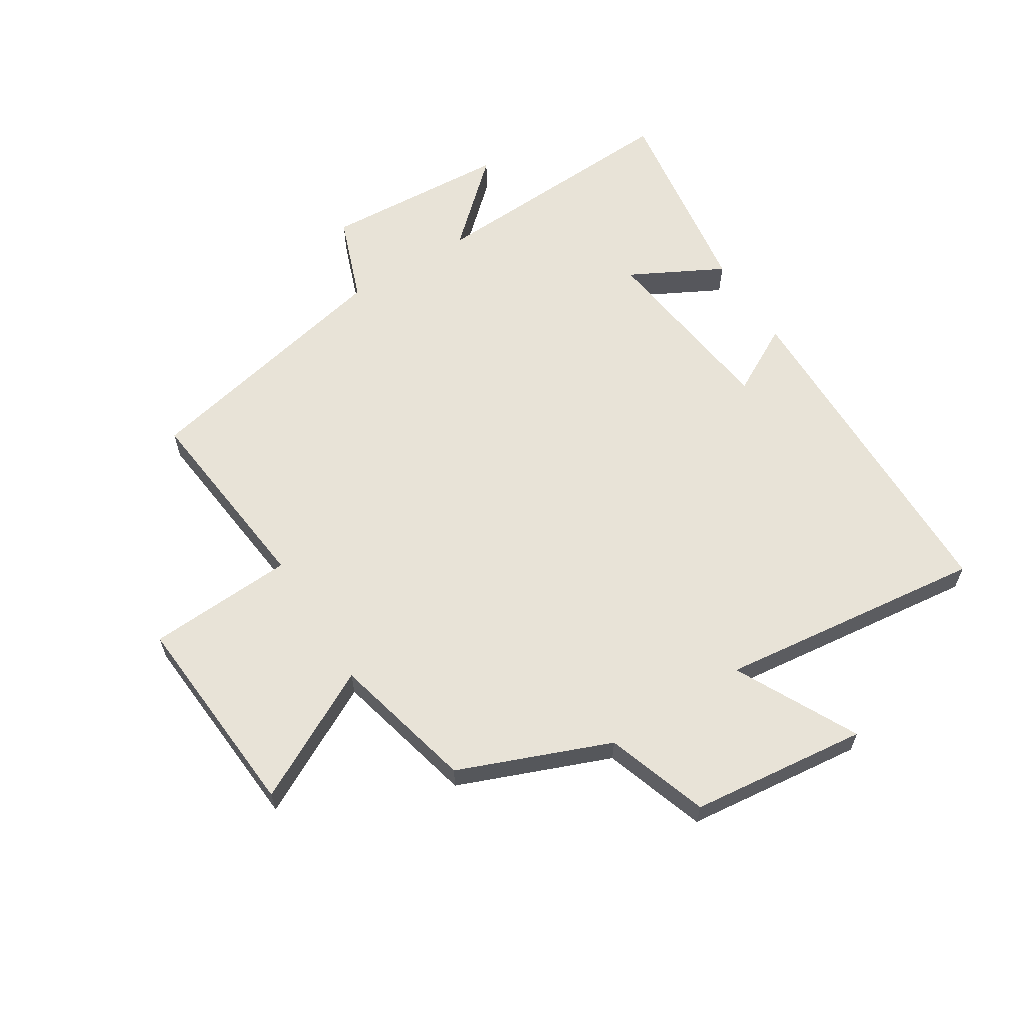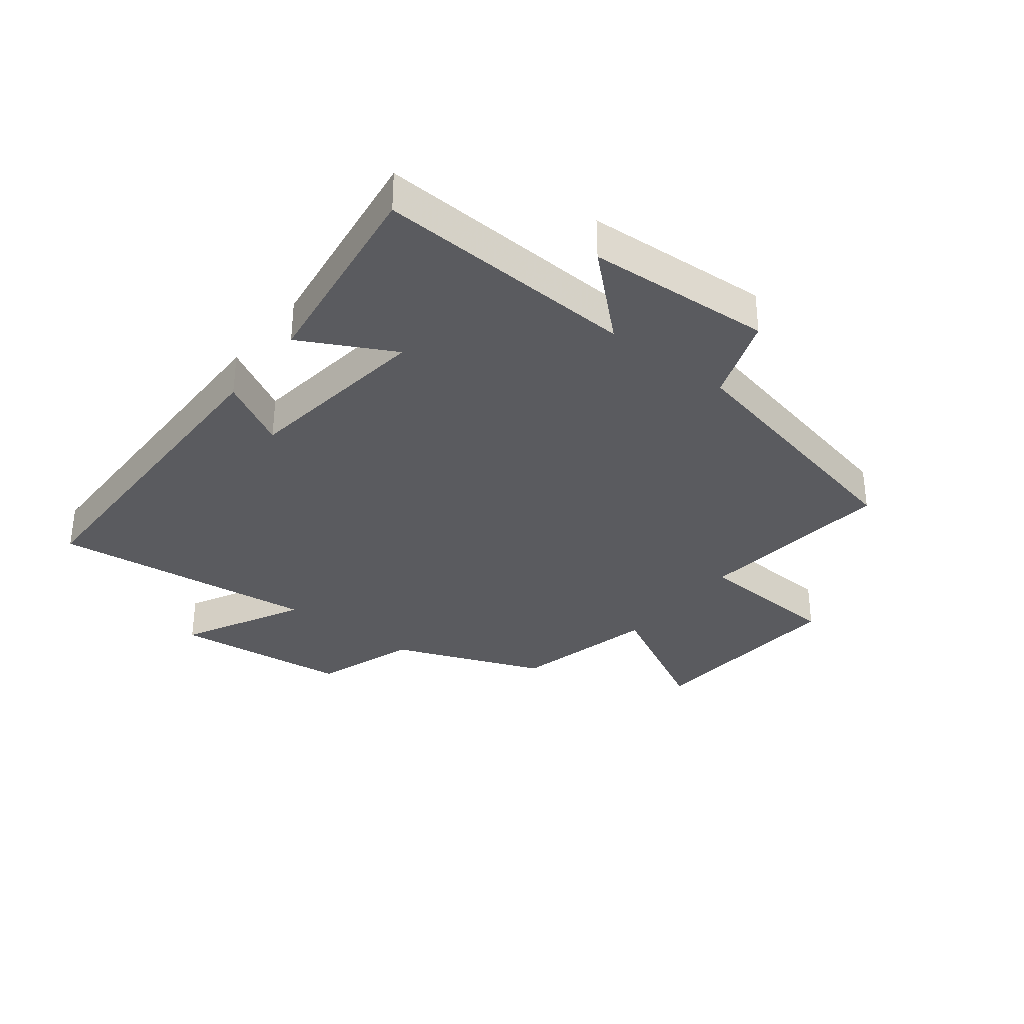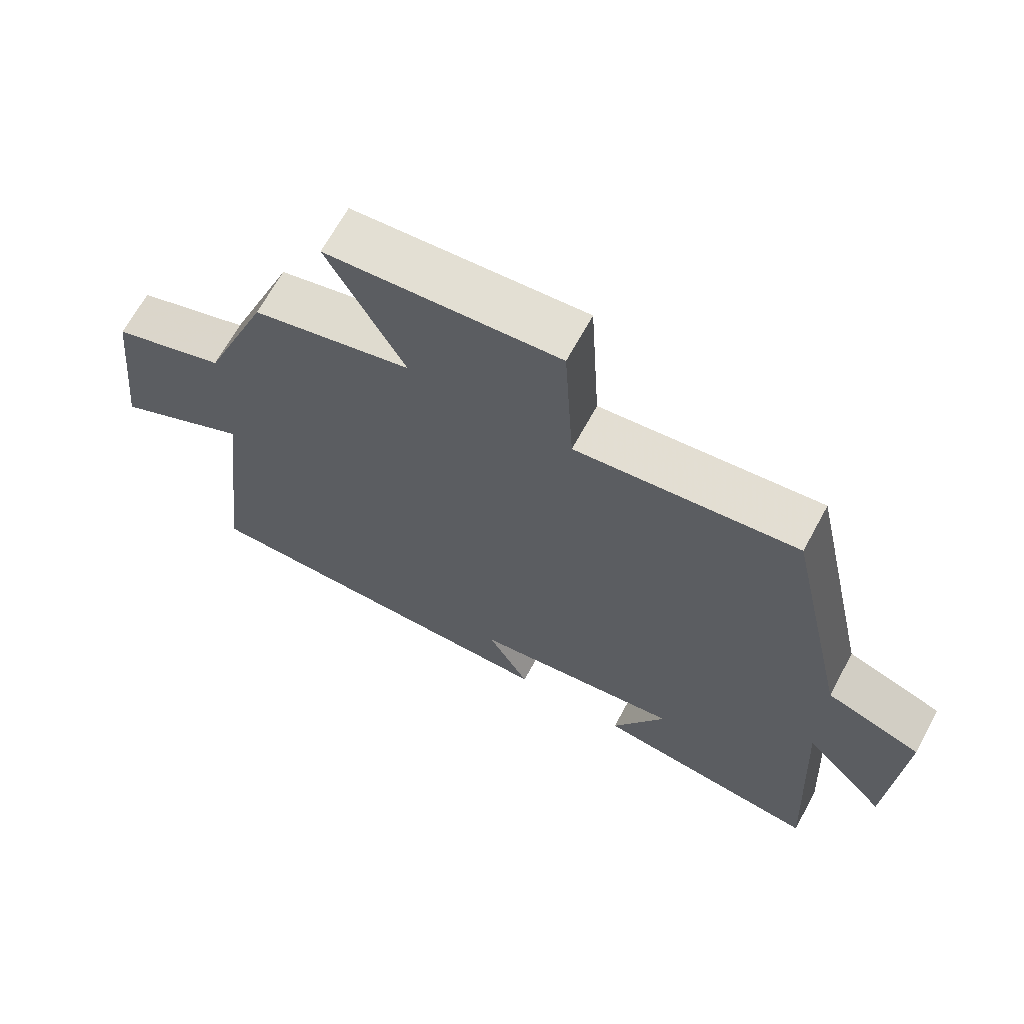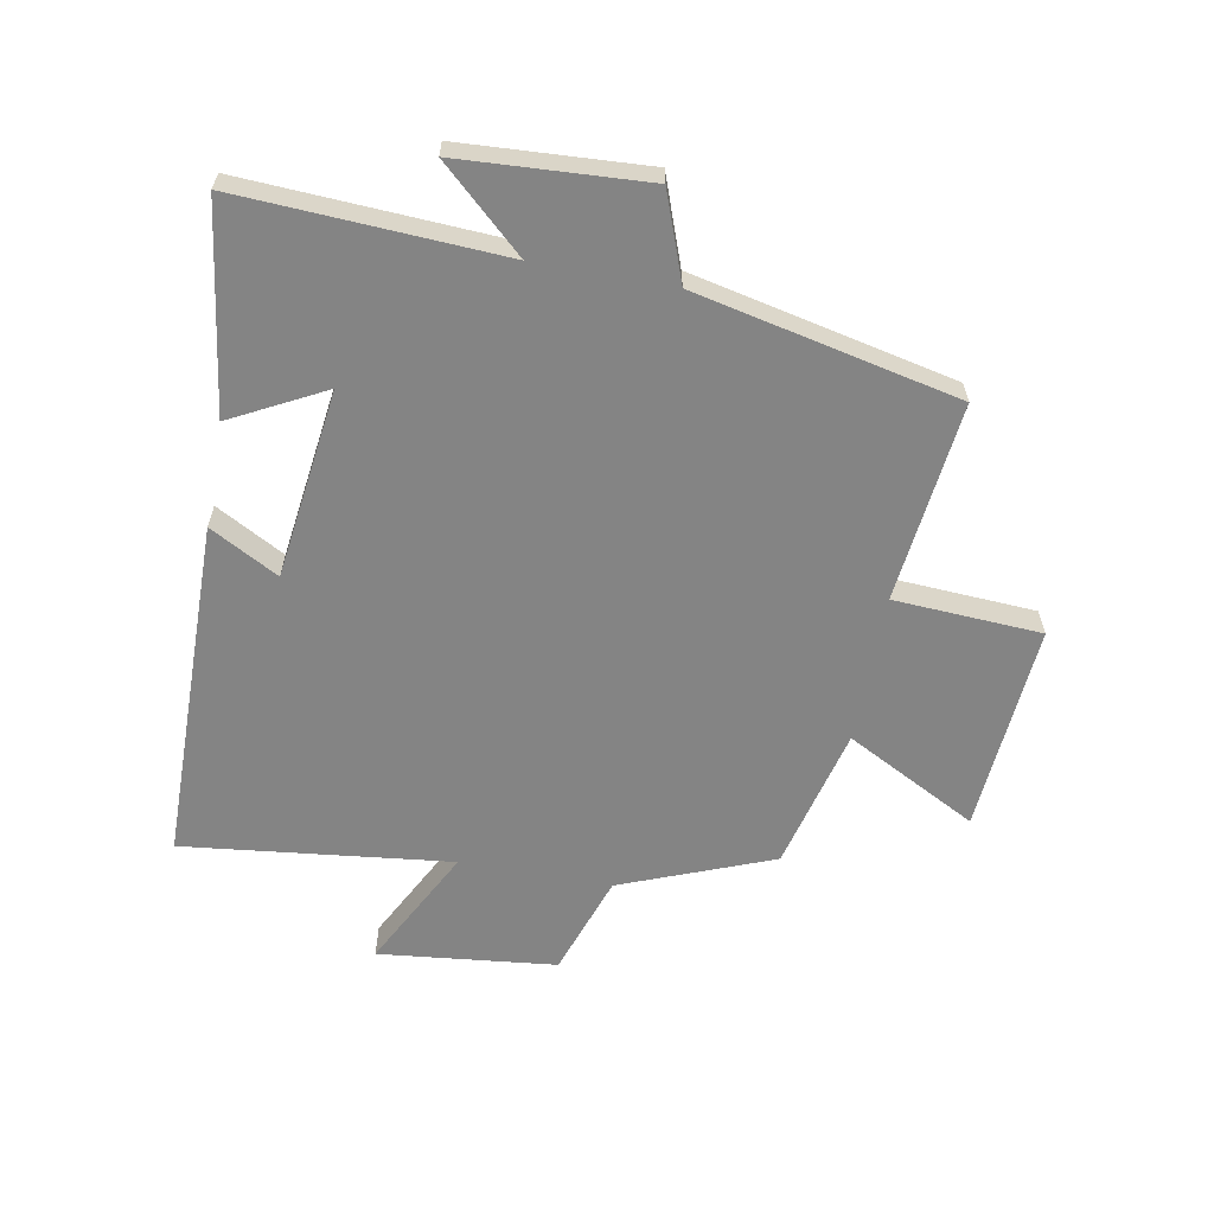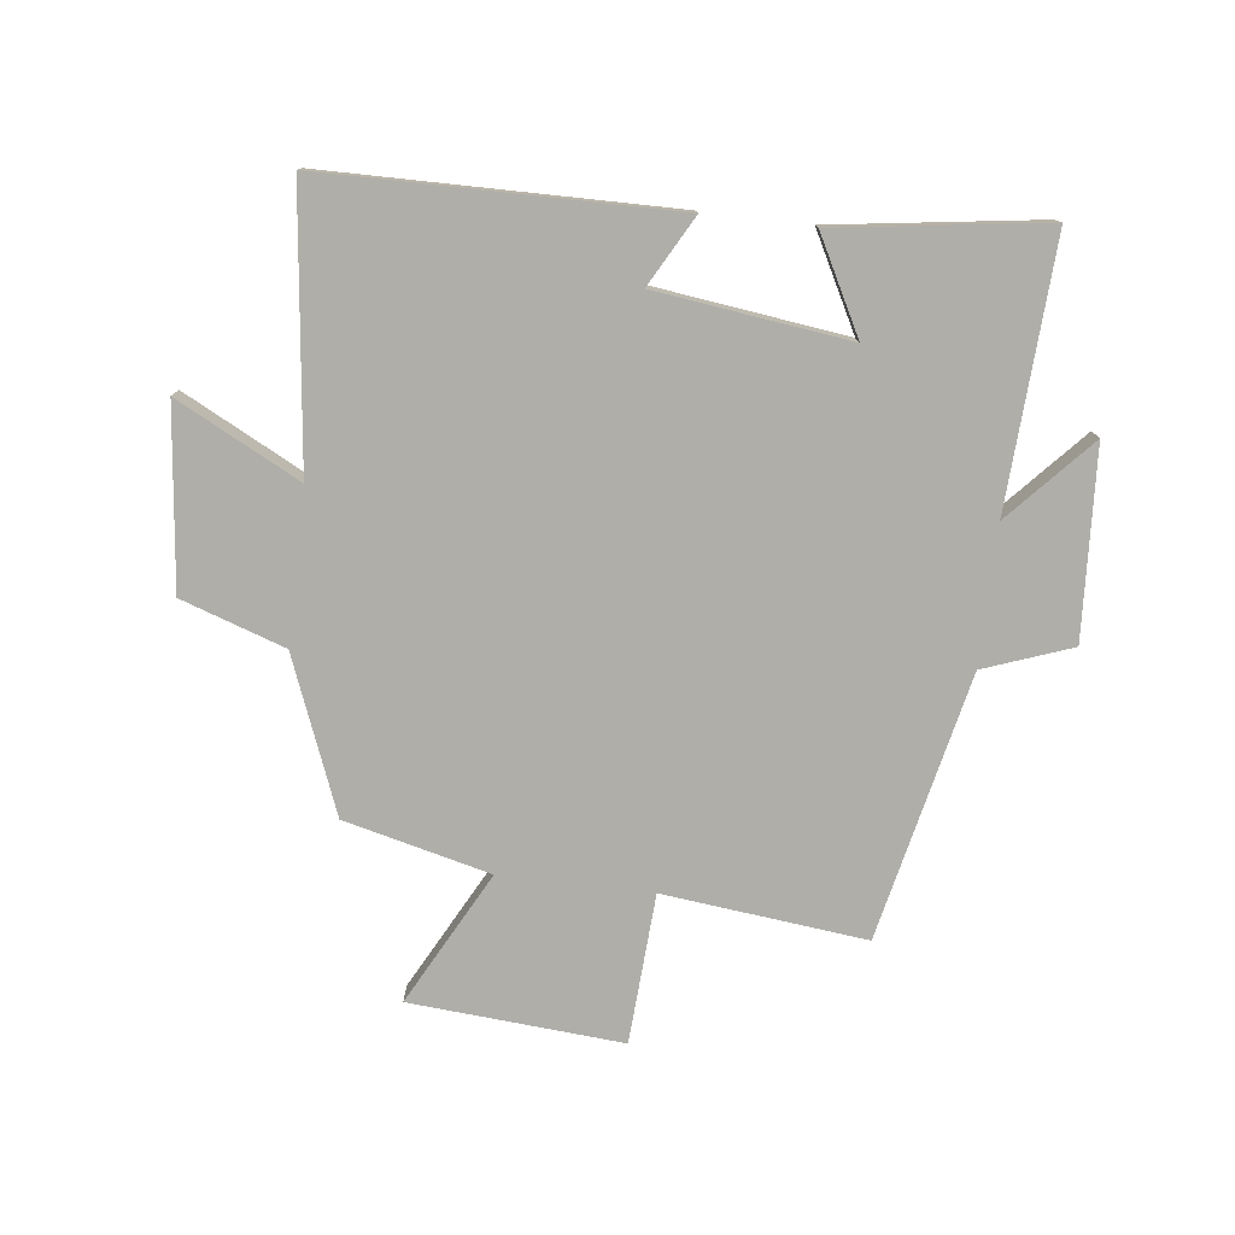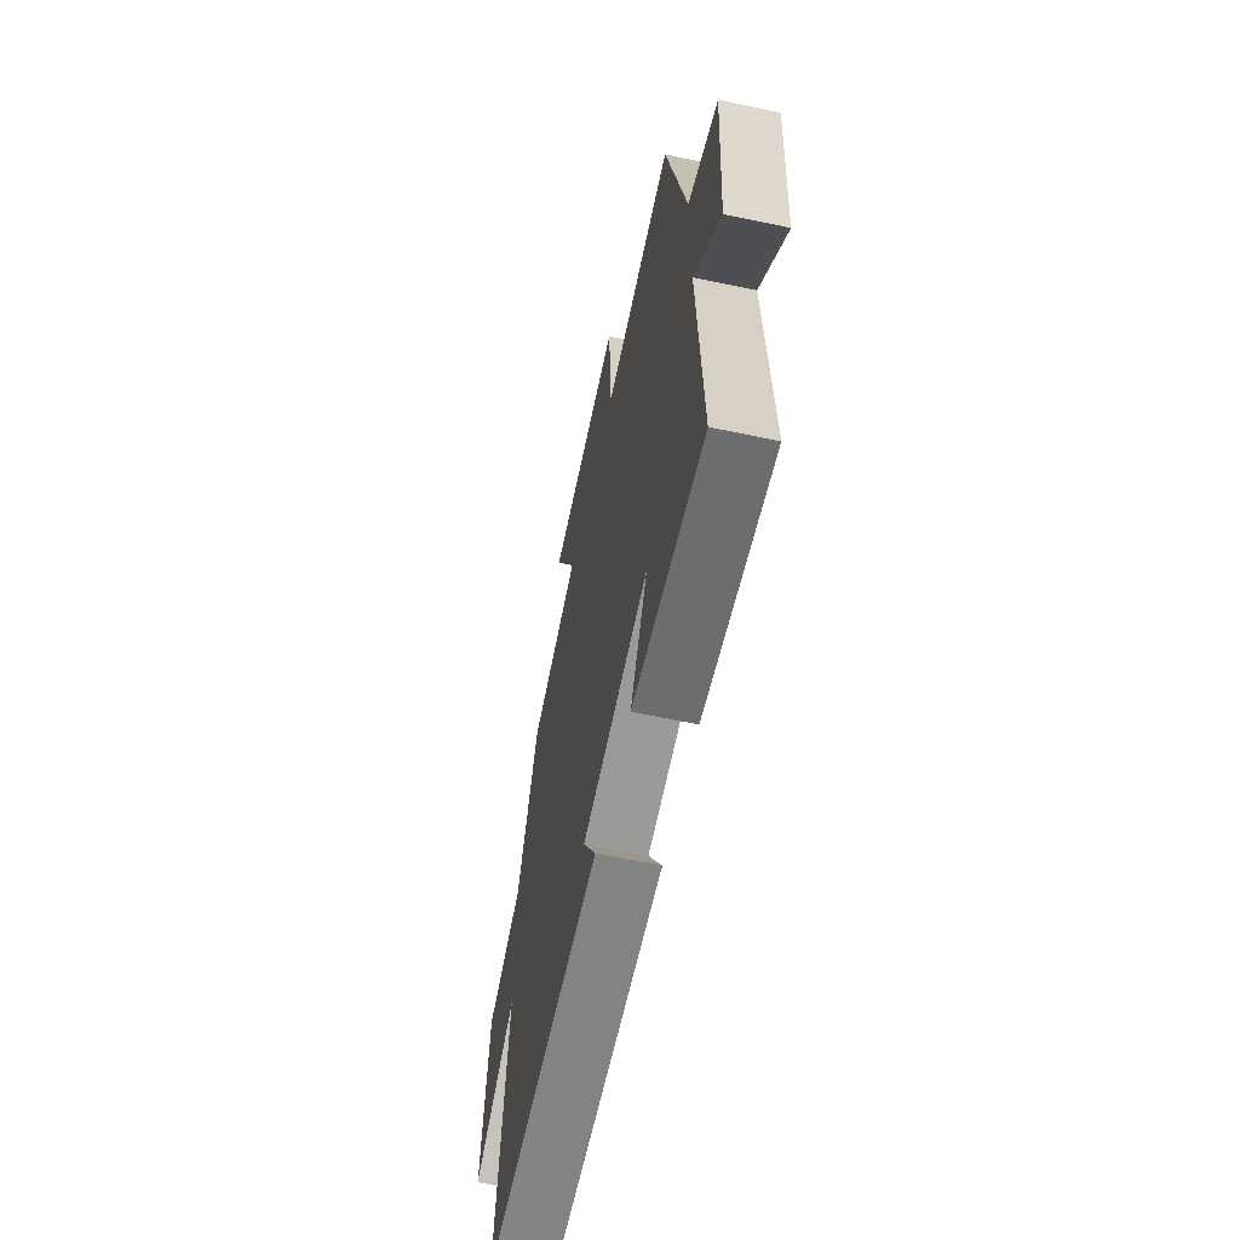
<metadata>
{"format":"obj","ext":"obj","renderer":"f3d","projection":"perspective","resolution":1024,"background":"white","views":[{"elev":61.8,"azim":58.0,"up":"+Y"},{"elev":-33.4,"azim":-127.9,"up":"+Y"},{"elev":67.1,"azim":-151.5,"up":"+Z"},{"elev":-61.4,"azim":-100.5,"up":"+Y"},{"elev":-77.5,"azim":173.2,"up":"+Y"},{"elev":-61.9,"azim":-102.1,"up":"+Z"}]}
</metadata>
<code>
v 0.551 0.07 -0.493
v -0.014 0.07 -0.5
v 0.048 0.07 -0.387
v -0.264 0.07 -0.347
v -0.184 0.07 -0.5
v -0.523 0.07 -0.548
v -0.5 0.07 -0.117
v -0.624 0.07 -0.253
v -0.642 0.07 0.053
v -0.5 0.07 0.105
v -0.406 0.07 0.536
v -0.078 0.07 0.5
v -0.064 0.07 0.742
v 0.28 0.07 0.716
v 0.166 0.07 0.5
v 0.402 0.07 0.442
v 0.5 0.07 0.193
v 0.668 0.07 0.136
v 0.7 0.07 -0.156
v 0.5 0.07 -0.053
v 0.551 0 -0.493
v -0.014 0 -0.5
v 0.048 0 -0.387
v -0.264 0 -0.347
v -0.184 0 -0.5
v -0.523 0 -0.548
v -0.5 0 -0.117
v -0.624 0 -0.253
v -0.642 0 0.053
v -0.5 0 0.105
v -0.406 0 0.536
v -0.078 0 0.5
v -0.064 0 0.742
v 0.28 0 0.716
v 0.166 0 0.5
v 0.402 0 0.442
v 0.5 0 0.193
v 0.668 0 0.136
v 0.7 0 -0.156
v 0.5 0 -0.053
f 17 18 19 20
f 15 16 17 20
f 15 20 1
f 12 13 14 15
f 12 15 1
f 10 11 12 1
f 7 8 9 10
f 7 10 1
f 4 5 6 7
f 3 4 7
f 3 7 1
f 1 2 3
f 40 39 38 37
f 40 37 36 35
f 21 40 35
f 35 34 33 32
f 21 35 32
f 21 32 31 30
f 30 29 28 27
f 21 30 27
f 27 26 25 24
f 27 24 23
f 21 27 23
f 23 22 21
f 1 21 22 2
f 2 22 23 3
f 3 23 24 4
f 4 24 25 5
f 5 25 26 6
f 6 26 27 7
f 7 27 28 8
f 8 28 29 9
f 9 29 30 10
f 10 30 31 11
f 11 31 32 12
f 12 32 33 13
f 13 33 34 14
f 14 34 35 15
f 15 35 36 16
f 16 36 37 17
f 17 37 38 18
f 18 38 39 19
f 19 39 40 20
f 20 40 21 1

</code>
